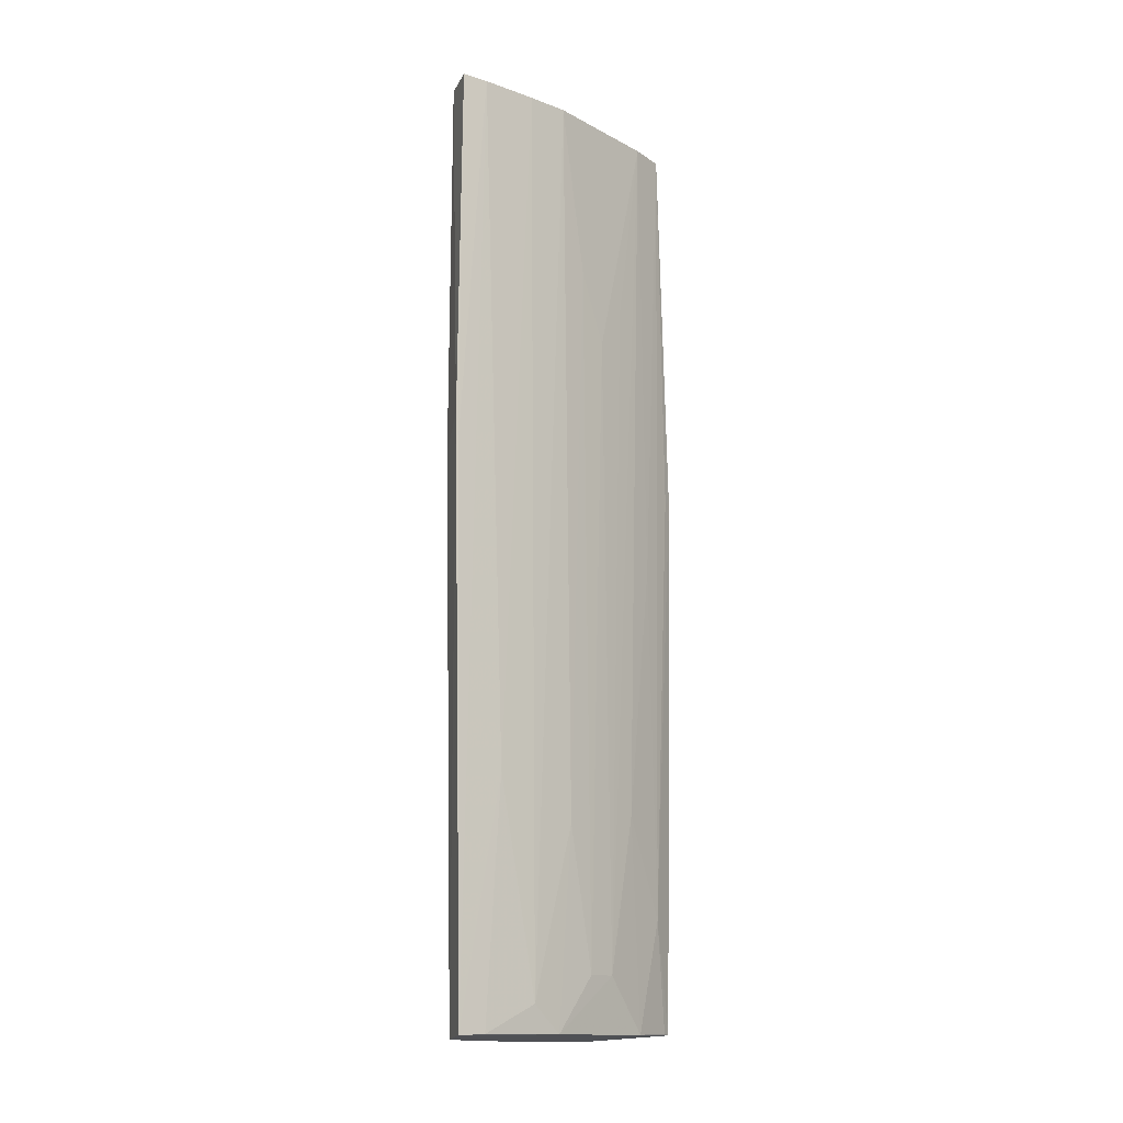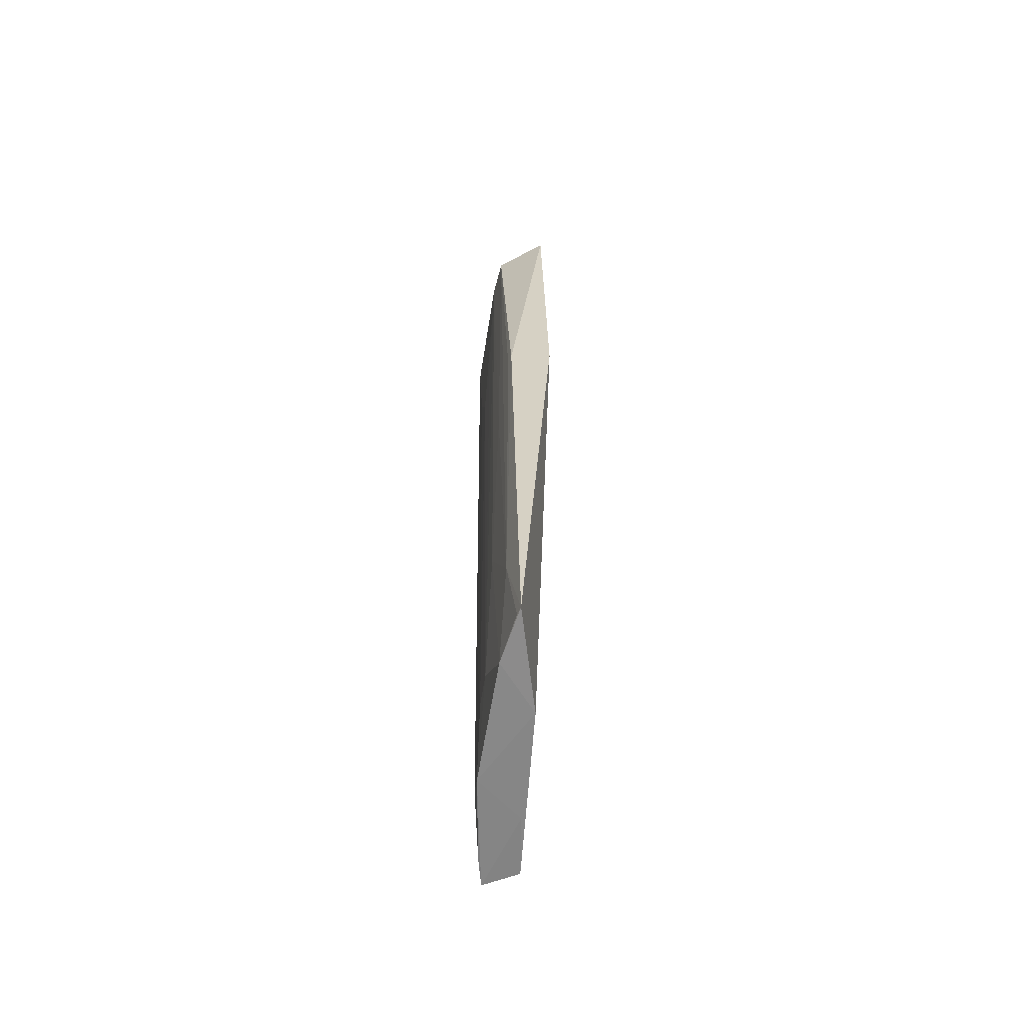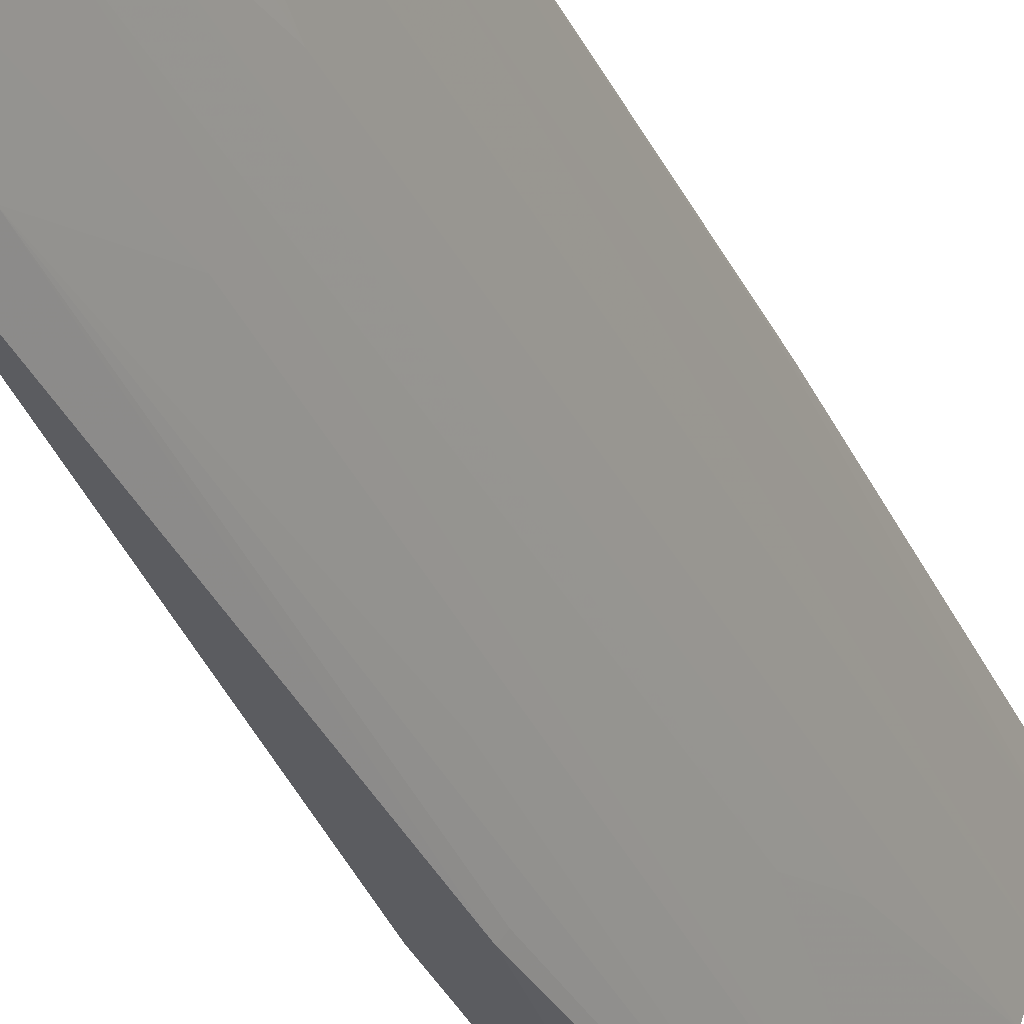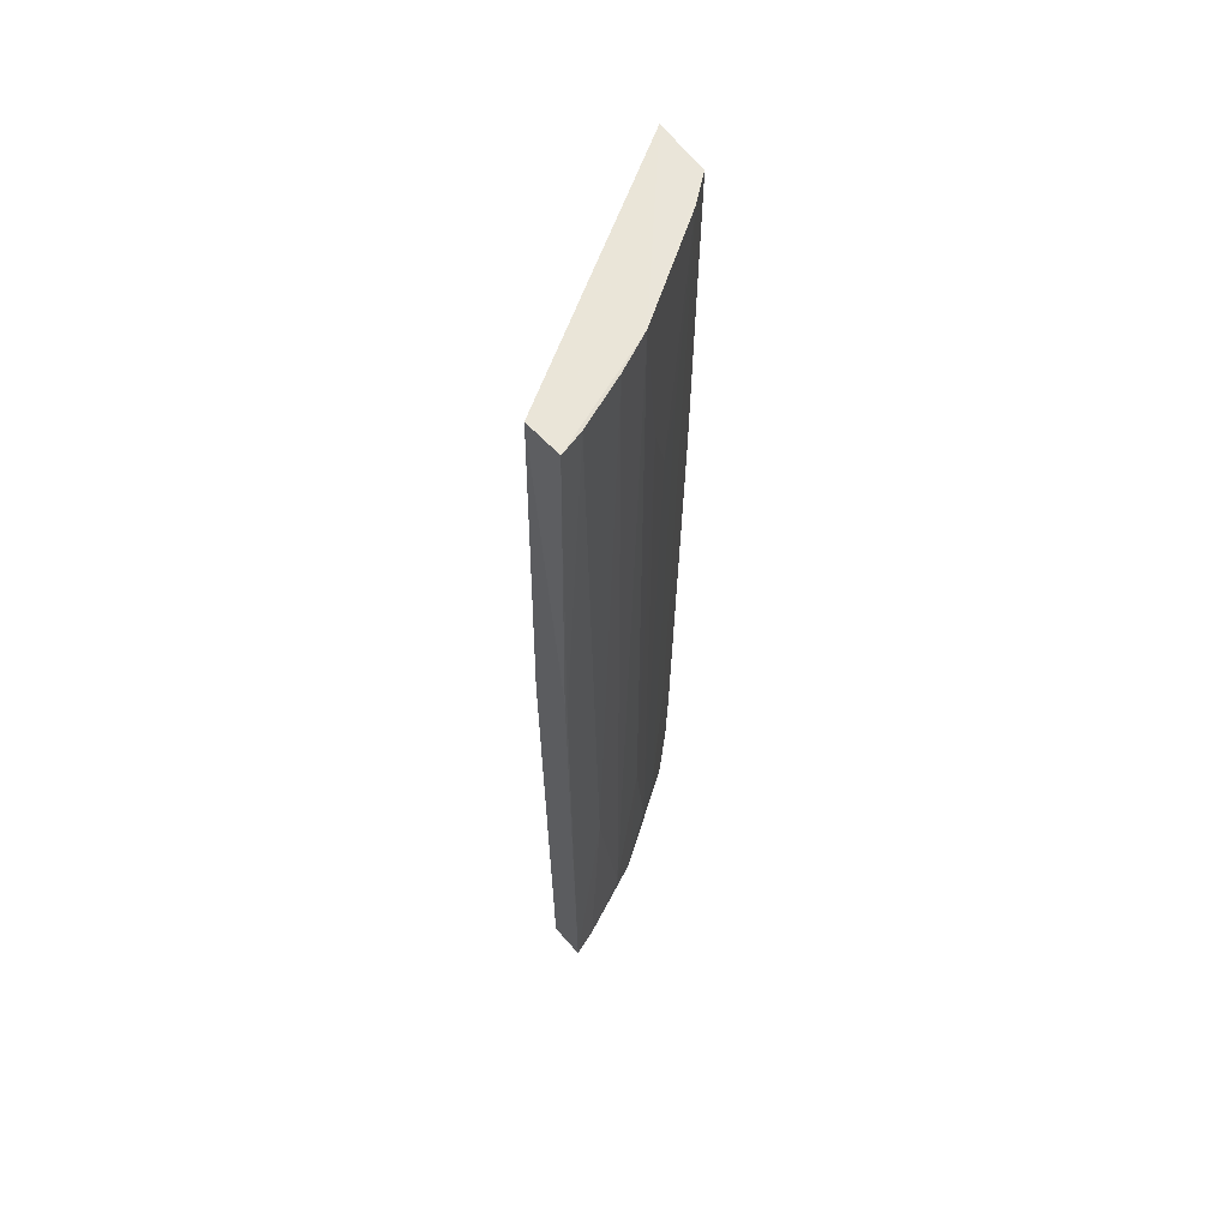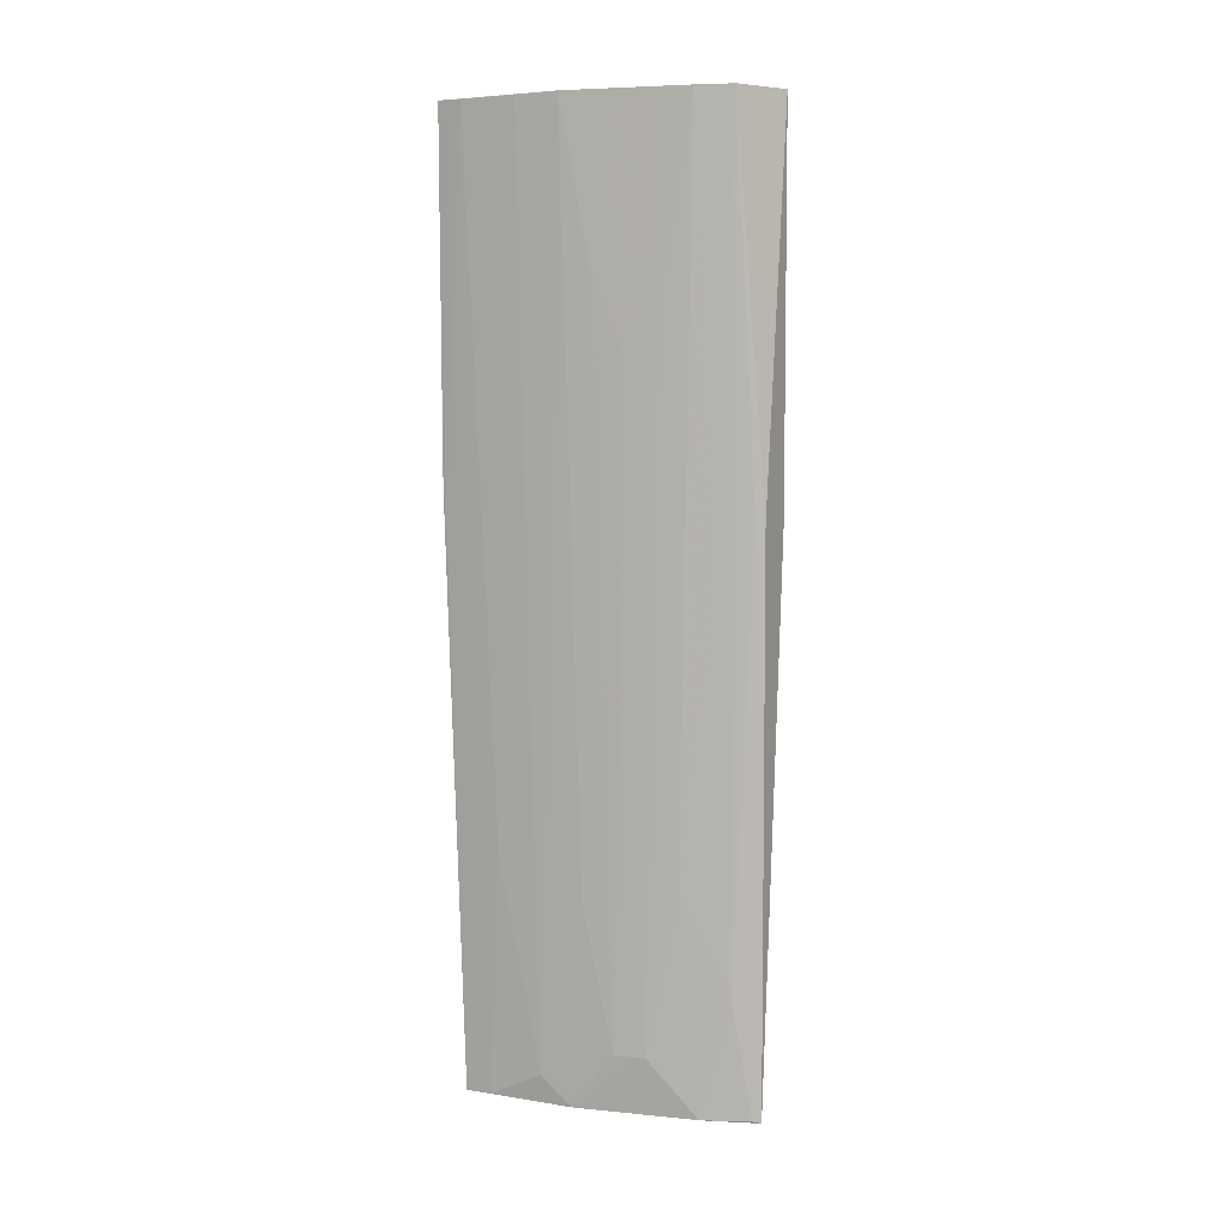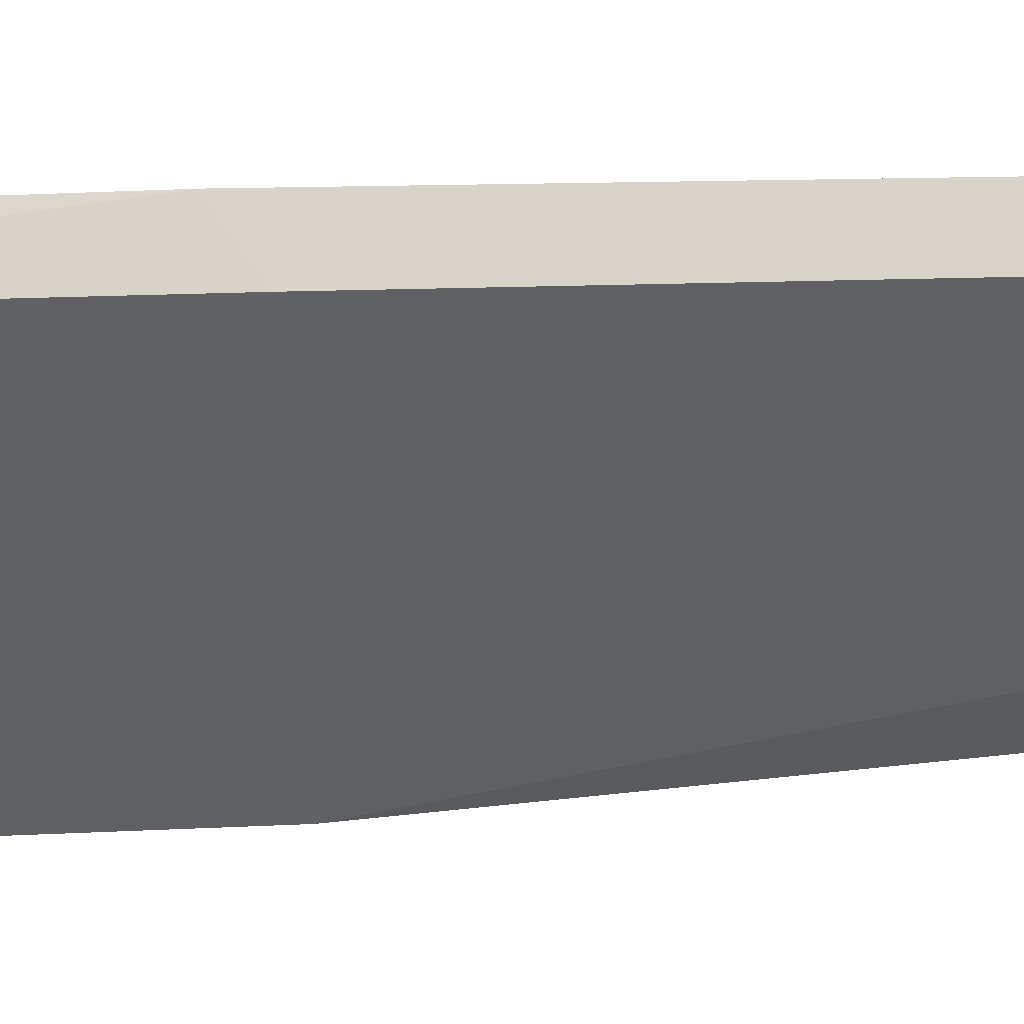
<metadata>
{"format":"obj","ext":"obj","renderer":"f3d","projection":"perspective","resolution":1024,"background":"white","views":[{"elev":-14.0,"azim":-112.3,"up":"+Z"},{"elev":-63.1,"azim":18.1,"up":"+Z"},{"elev":-39.2,"azim":-156.0,"up":"+Y"},{"elev":58.3,"azim":-135.5,"up":"+Z"},{"elev":5.7,"azim":-45.9,"up":"+Z"},{"elev":69.1,"azim":87.3,"up":"+Y"}]}
</metadata>
<code>
v -0.04182 -0.07771 0.05035
v -0.03576 -0.0846 0.05033
v -0.04164 -0.07235 0.05032
v -0.0432 -0.07214 0.03433
v -0.04096 -0.073 0.008075
v -0.0427 -0.0728 0.008256
v -0.04133 -0.0724 0.0331
v -0.03559 -0.08445 0.0331
v -0.03798 -0.08026 0.007979
v -0.03711 -0.08477 0.008256
v -0.03835 -0.08413 0.05033
v -0.04339 -0.07223 0.05033
v -0.03742 -0.08502 0.0331
v -0.04005 -0.07567 0.008009
v -0.04121 -0.07778 0.008289
v -0.038 -0.08388 0.01329
v -0.03927 -0.0827 0.05033
v -0.04318 -0.0734 0.0503
v -0.03866 -0.08268 0.008279
v -0.04116 -0.07835 0.01715
v -0.04053 -0.07955 0.01077
v -0.03769 -0.0847 0.03311
v -0.04052 -0.08019 0.03949
v -0.03925 -0.08206 0.0178
v -0.04316 -0.07227 0.0331
v -0.04178 -0.07645 0.009527
v -0.03989 -0.08079 0.01077
v -0.03737 -0.08446 0.008333
v -0.04115 -0.07898 0.0427
v -0.03863 -0.08327 0.02927
v -0.04245 -0.07464 0.01908
v -0.04242 -0.07403 0.008297
v -0.04246 -0.07586 0.05031
v -0.03989 -0.0814 0.04143
f 1 2 3
f 4 5 6
f 7 3 2
f 7 4 3
f 7 5 4
f 8 7 2
f 8 5 7
f 9 8 10
f 9 5 8
f 11 2 1
f 12 1 3
f 12 3 4
f 13 8 2
f 13 10 8
f 13 2 11
f 14 6 5
f 14 5 9
f 14 15 6
f 14 9 15
f 16 10 13
f 17 11 1
f 18 1 12
f 19 15 9
f 19 9 10
f 20 15 21
f 22 16 13
f 22 13 11
f 22 11 16
f 23 17 1
f 24 19 16
f 25 18 12
f 25 12 4
f 25 4 6
f 25 6 18
f 26 15 20
f 26 20 1
f 27 21 15
f 27 15 19
f 27 19 24
f 27 23 21
f 27 24 17
f 28 19 10
f 28 10 16
f 28 16 19
f 29 20 21
f 29 1 20
f 29 23 1
f 29 21 23
f 30 24 16
f 30 16 11
f 30 11 17
f 30 17 24
f 31 18 6
f 32 6 15
f 32 15 26
f 32 31 6
f 32 26 31
f 33 26 1
f 33 1 18
f 33 31 26
f 33 18 31
f 34 27 17
f 34 17 23
f 34 23 27

</code>
